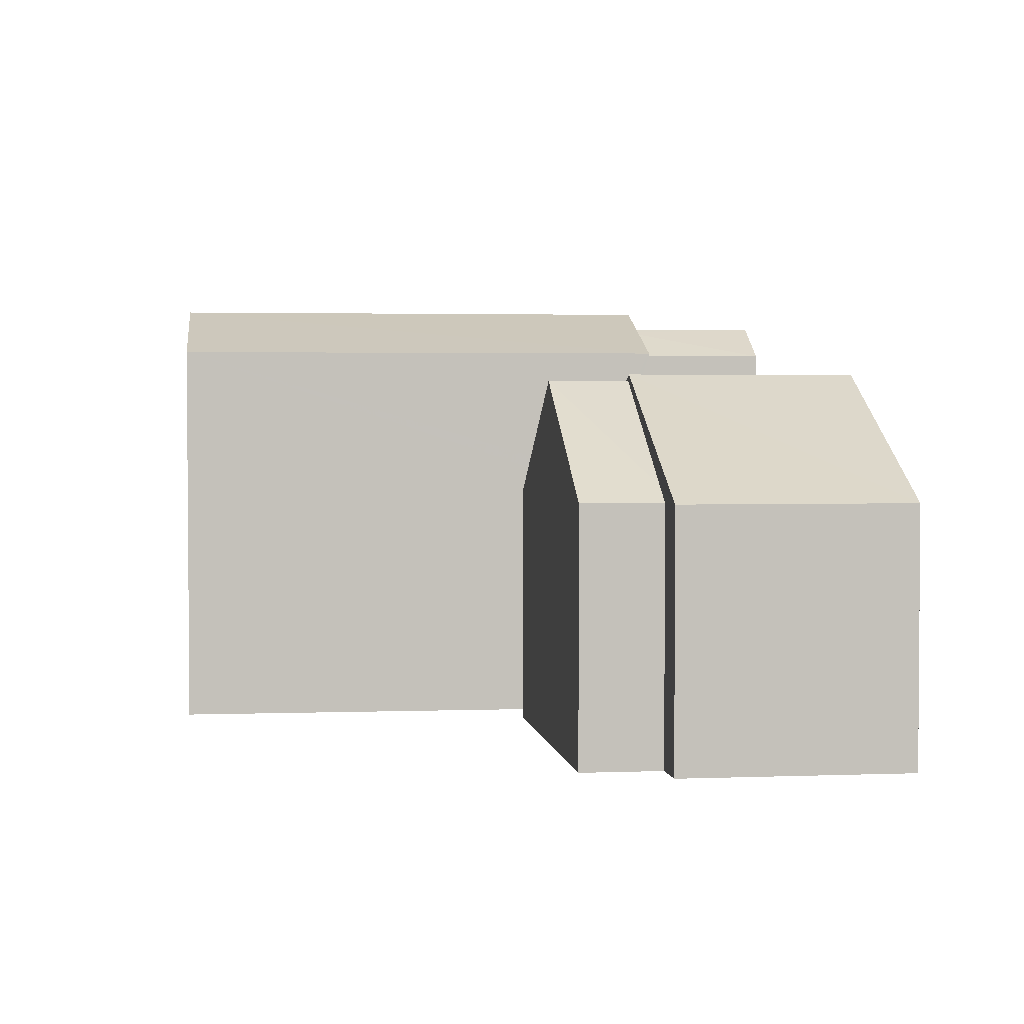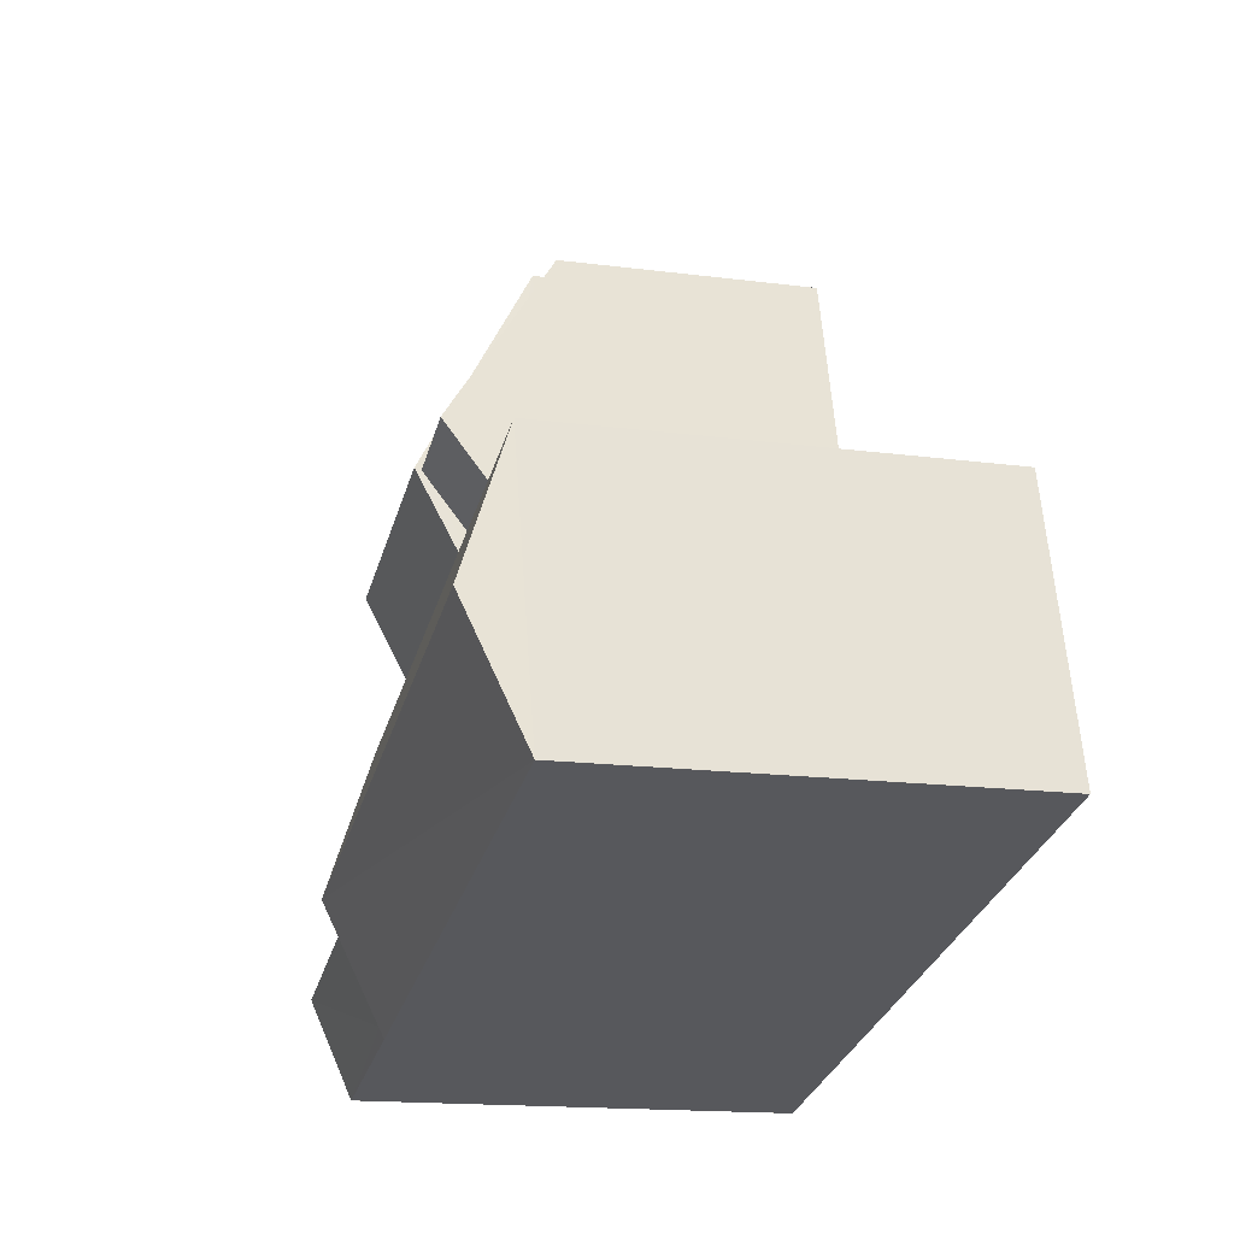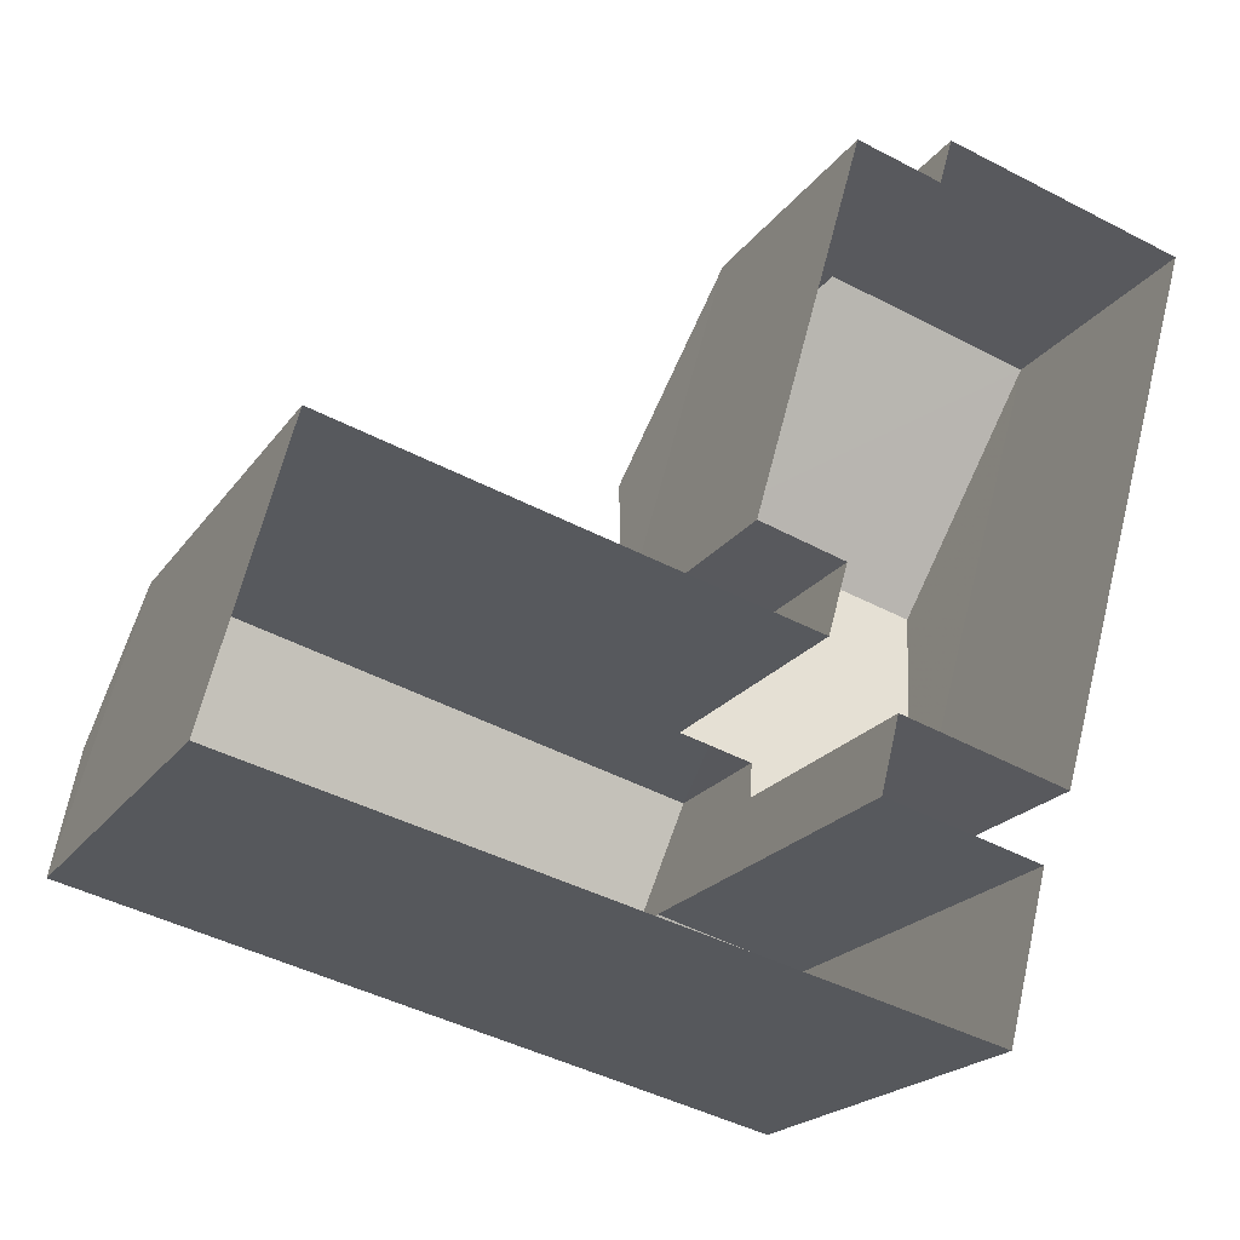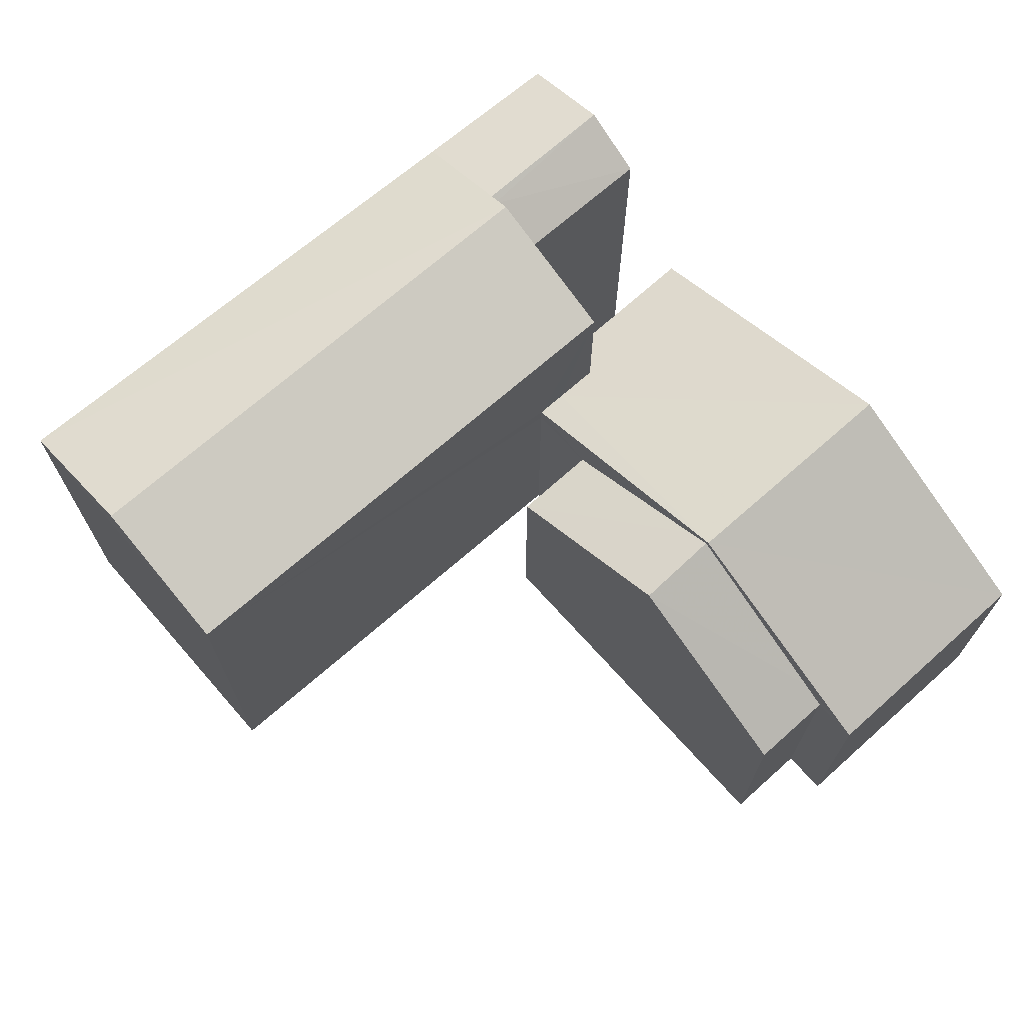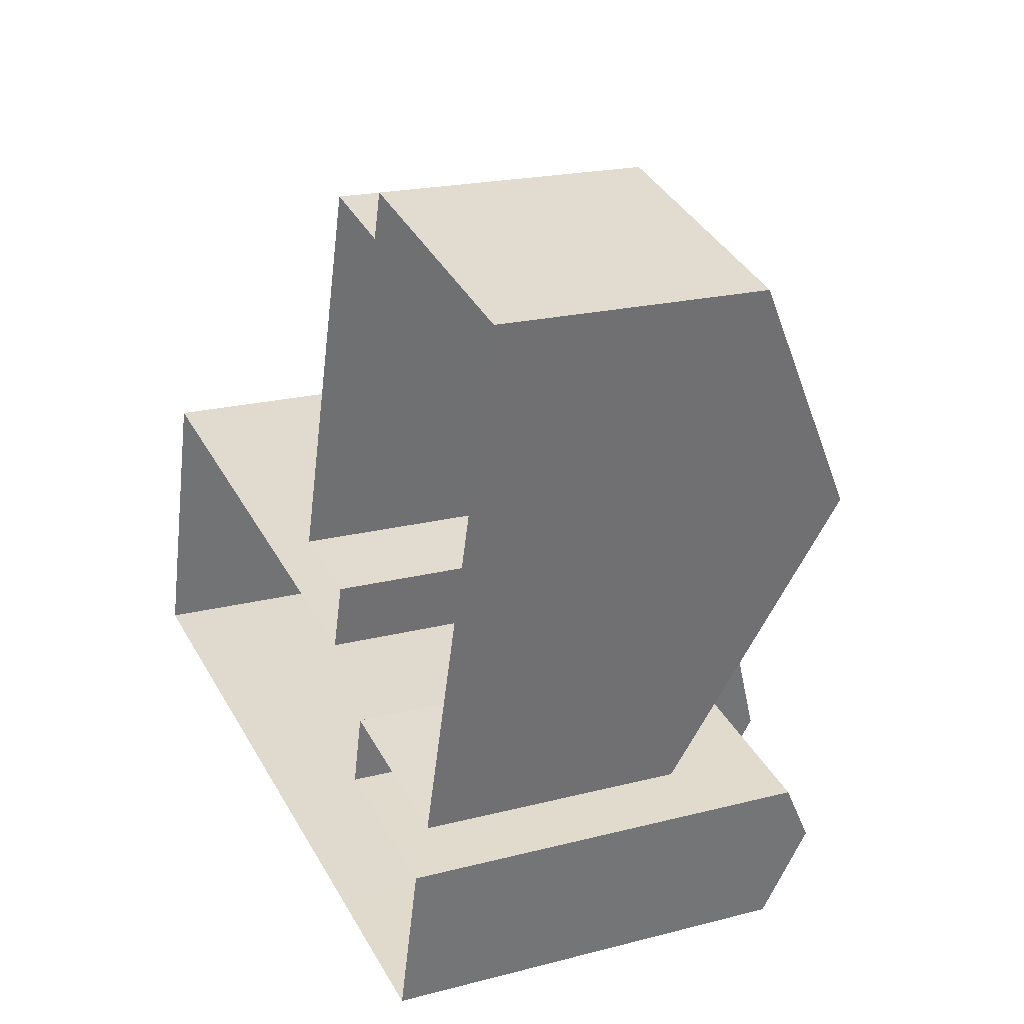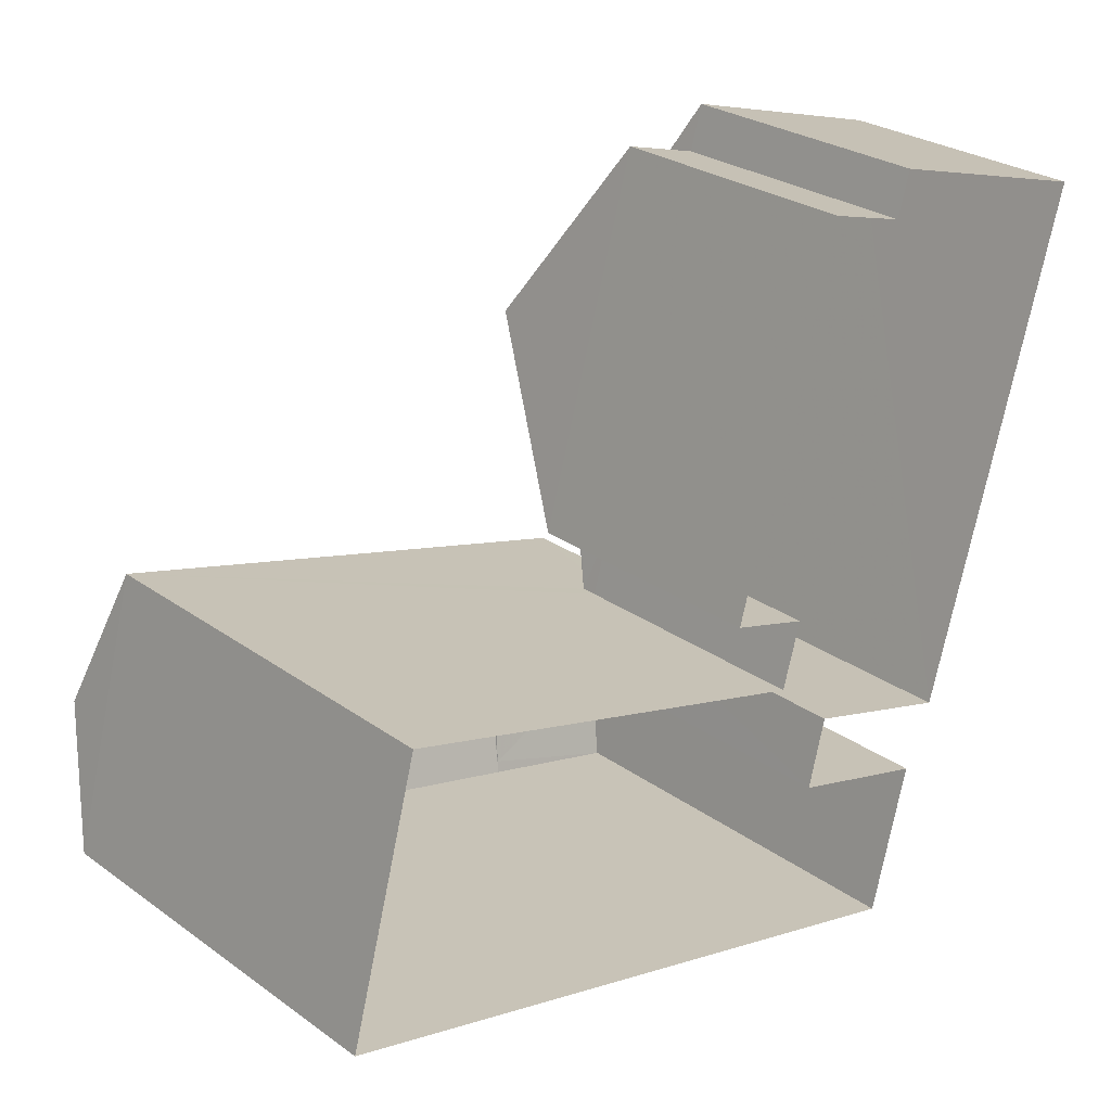
<metadata>
{"format":"obj","ext":"obj","renderer":"f3d","projection":"perspective","resolution":1024,"background":"white","views":[{"elev":2.6,"azim":-172.0,"up":"+Z"},{"elev":-15.6,"azim":74.4,"up":"+Y"},{"elev":-20.1,"azim":155.5,"up":"+Y"},{"elev":70.6,"azim":153.8,"up":"+Z"},{"elev":19.5,"azim":-116.2,"up":"+Y"},{"elev":27.1,"azim":137.7,"up":"+Y"}]}
</metadata>
<code>
v -8.863e+04 -1.004e+05 2.225
v -8.863e+04 -1.004e+05 2.227
v -8.864e+04 -1.004e+05 2.226
v -8.864e+04 -1.004e+05 2.225
v -8.864e+04 -1.004e+05 2.226
v -8.864e+04 -1.004e+05 2.224
v -8.864e+04 -1.004e+05 2.227
v -8.864e+04 -1.004e+05 2.227
v -8.864e+04 -1.004e+05 2.224
v -8.864e+04 -1.004e+05 2.224
v -8.865e+04 -1.004e+05 2.224
v -8.864e+04 -1.004e+05 2.227
v -8.864e+04 -1.004e+05 2.226
v -8.864e+04 -1.004e+05 2.226
v -8.864e+04 -1.004e+05 2.226
v -8.864e+04 -1.004e+05 2.226
v -8.864e+04 -1.004e+05 10.72
v -8.864e+04 -1.004e+05 10.72
v -8.864e+04 -1.004e+05 8.292
v -8.864e+04 -1.004e+05 8.29
v -8.864e+04 -1.004e+05 10.24
v -8.864e+04 -1.004e+05 7.939
v -8.864e+04 -1.004e+05 7.939
v -8.864e+04 -1.004e+05 7.937
v -8.865e+04 -1.004e+05 7.937
v -8.864e+04 -1.004e+05 12.04
v -8.864e+04 -1.004e+05 11.36
v -8.864e+04 -1.004e+05 12.12
v -8.864e+04 -1.004e+05 12.12
v -8.864e+04 -1.004e+05 7.939
v -8.864e+04 -1.004e+05 8.297
v -8.864e+04 -1.004e+05 7.939
v -8.864e+04 -1.004e+05 11.45
v -8.864e+04 -1.004e+05 11.36
v -8.864e+04 -1.004e+05 8.274
v -8.864e+04 -1.004e+05 7.937
v -8.864e+04 -1.004e+05 7.937
v -8.864e+04 -1.004e+05 10.57
v -8.864e+04 -1.004e+05 10.57
v -8.863e+04 -1.004e+05 11.36
v -8.864e+04 -1.004e+05 11.36
v -8.863e+04 -1.004e+05 12.49
v -8.864e+04 -1.004e+05 11.36
v -8.863e+04 -1.004e+05 11.36
v -8.864e+04 -1.004e+05 12.49
v -8.864e+04 -1.004e+05 11.36
v -8.864e+04 -1.004e+05 11.36
v -8.864e+04 -1.004e+05 7.939
f 1 2 3
f 4 5 6
f 7 8 2
f 9 10 11
f 5 10 6
f 8 12 13
f 5 14 11
f 15 5 3
f 15 14 5
f 15 3 16
f 16 8 13
f 2 8 3
f 11 10 5
f 3 8 16
f 17 18 19
f 20 17 19
f 21 22 23
f 24 25 17
f 26 27 28
f 29 26 28
f 17 25 18
f 30 31 18
f 18 31 19
f 32 31 30
f 33 29 28
f 27 26 34
f 35 36 37
f 35 38 36
f 39 38 35
f 40 41 42
f 21 38 39
f 21 23 38
f 43 44 45
f 41 45 42
f 46 47 33
f 28 46 33
f 44 42 45
f 44 7 2
f 44 43 7
f 16 13 27
f 34 16 27
f 22 4 23
f 22 5 4
f 10 9 24
f 37 10 24
f 12 47 46
f 12 8 47
f 36 4 6
f 36 23 4
f 18 25 30
f 22 48 3
f 5 22 3
f 3 48 1
f 31 41 19
f 1 48 40
f 20 41 40
f 19 41 20
f 48 20 40
f 38 23 36
f 15 32 30
f 14 15 30
f 41 32 34
f 34 32 16
f 41 31 32
f 16 32 15
f 42 44 40
f 10 36 6
f 10 37 36
f 40 2 1
f 40 44 2
f 25 11 14
f 30 25 14
f 34 45 41
f 33 43 45
f 47 43 33
f 34 26 45
f 29 33 45
f 26 29 45
f 24 9 11
f 25 24 11
f 20 48 22
f 17 20 21
f 35 37 24
f 17 35 24
f 20 22 21
f 17 39 35
f 17 21 39
f 27 13 12
f 46 27 12
f 8 7 43
f 47 8 43
f 28 27 46

</code>
